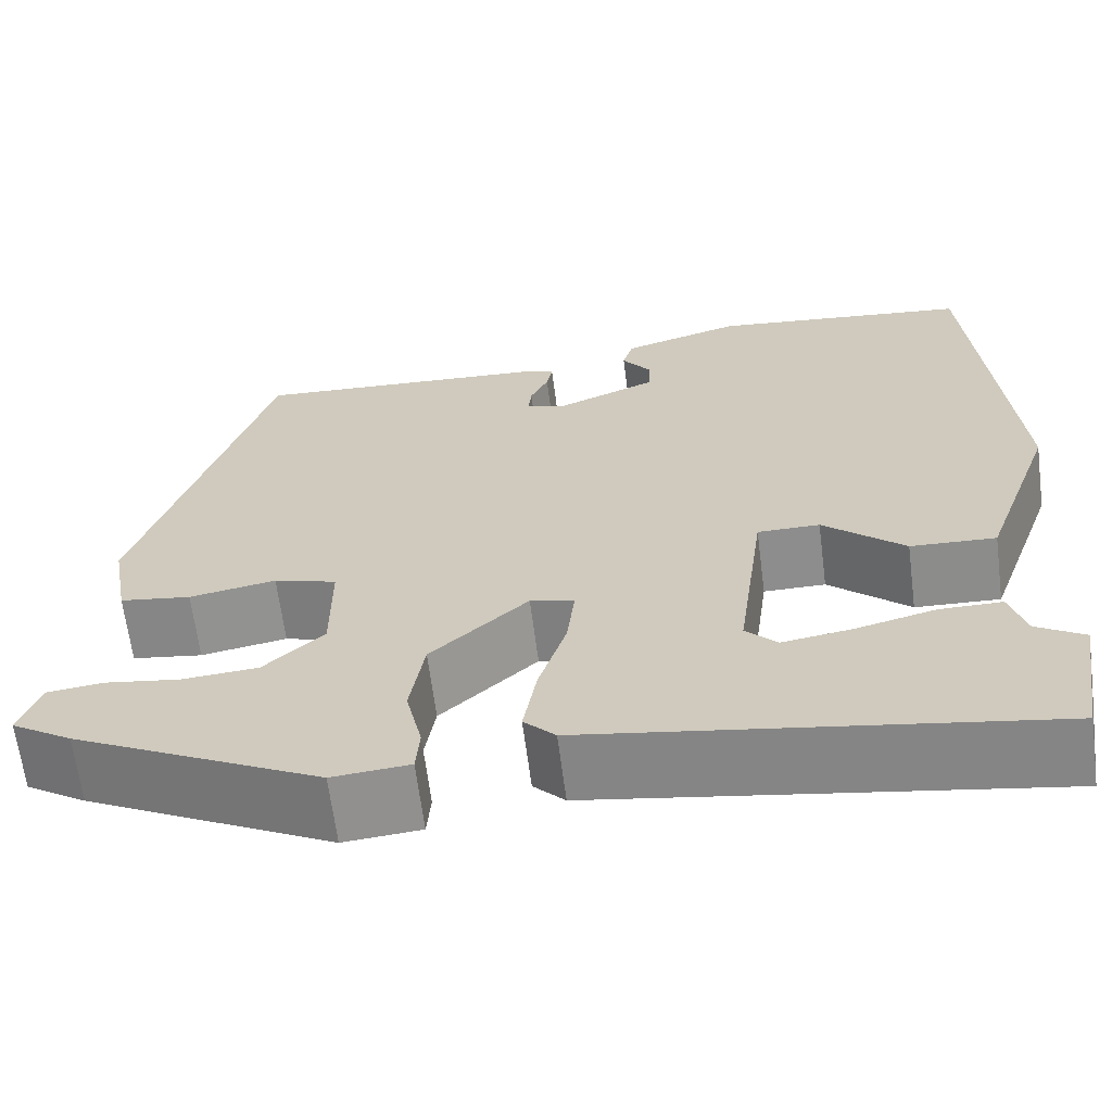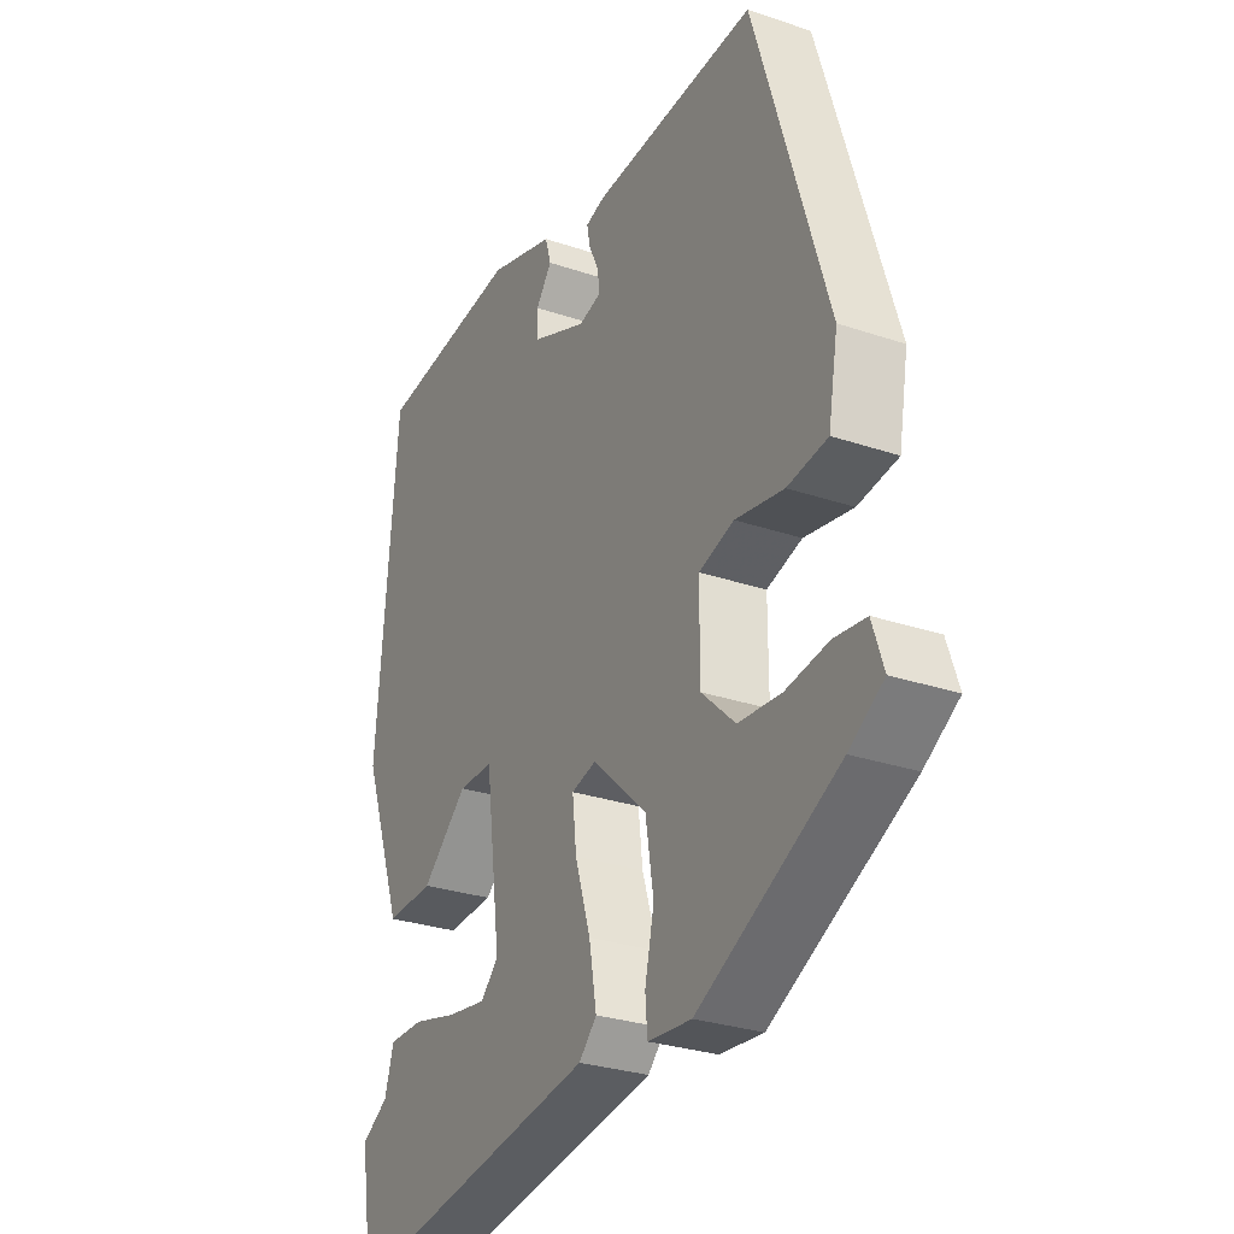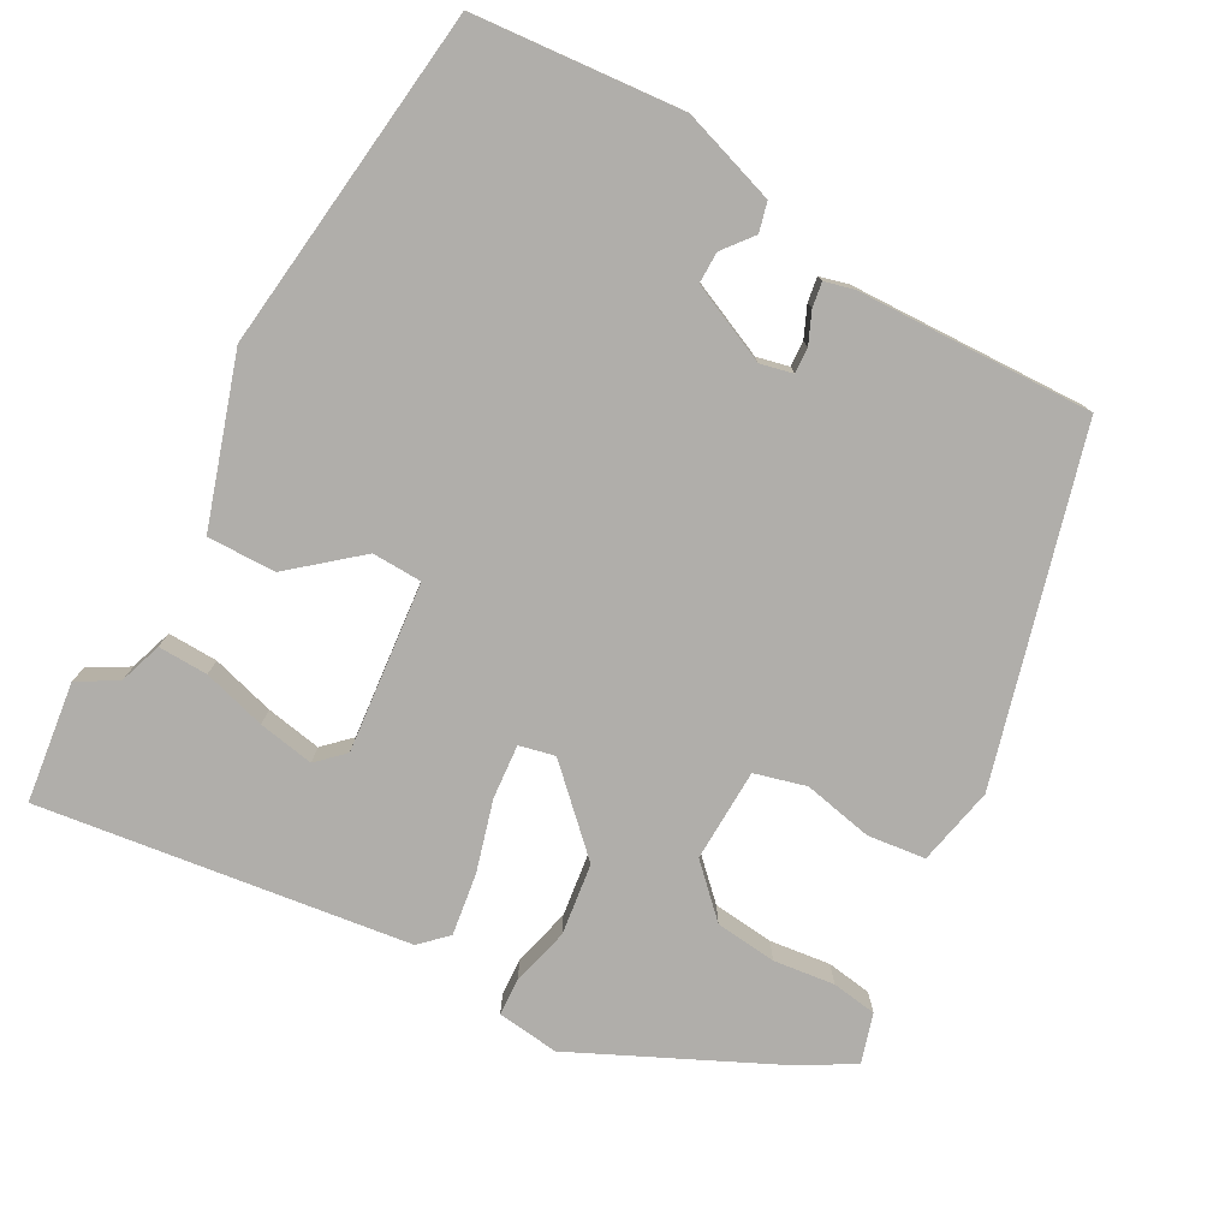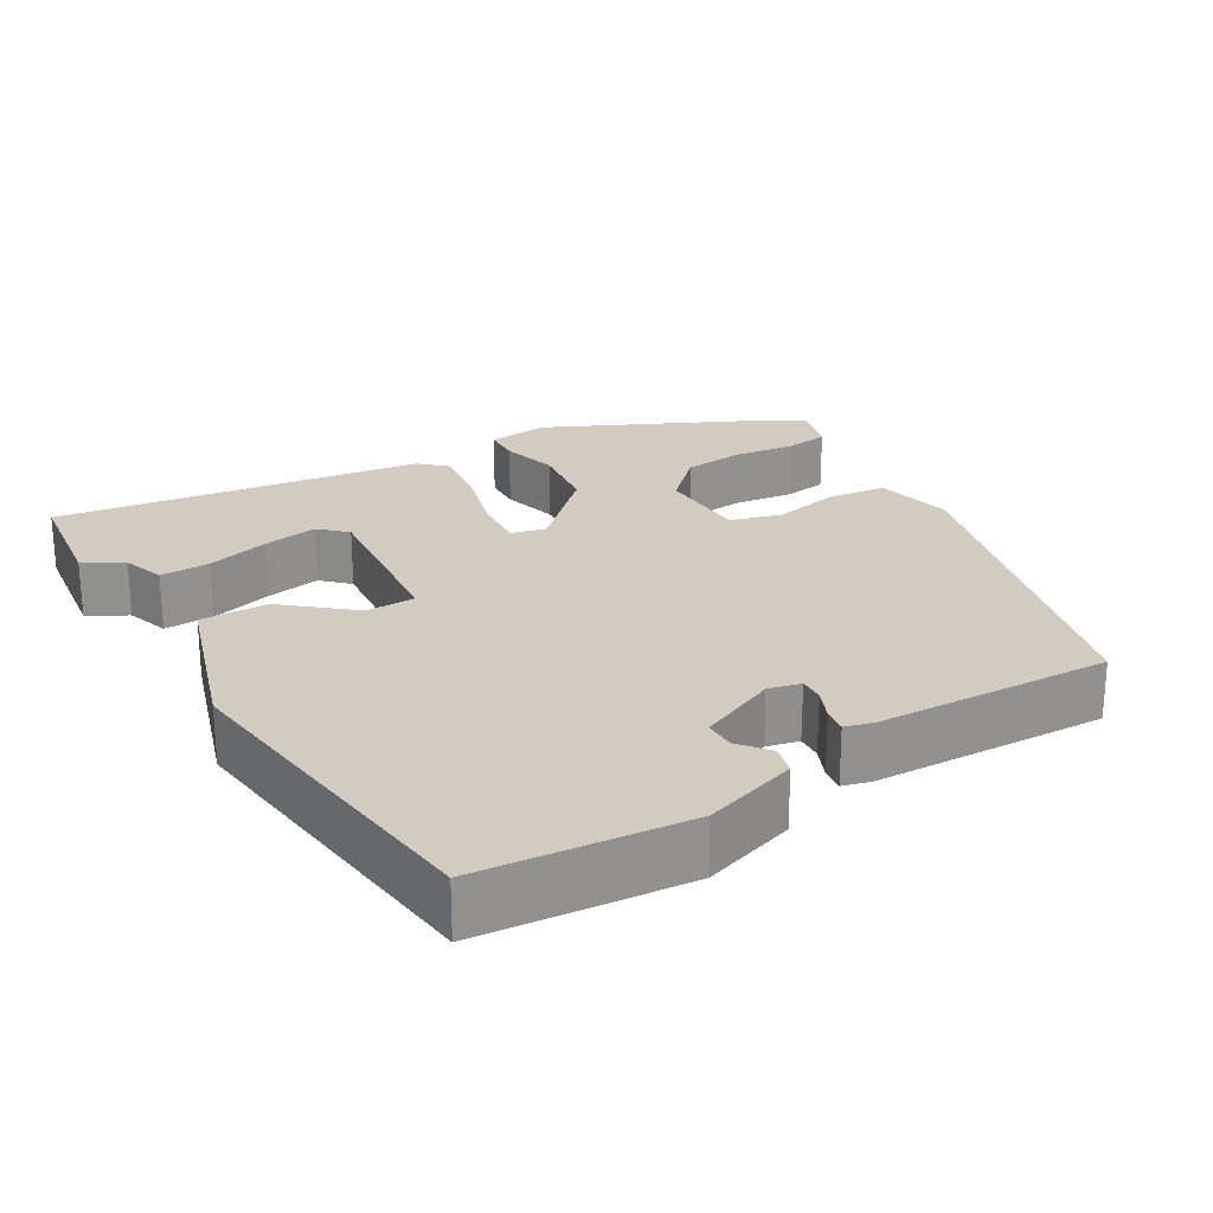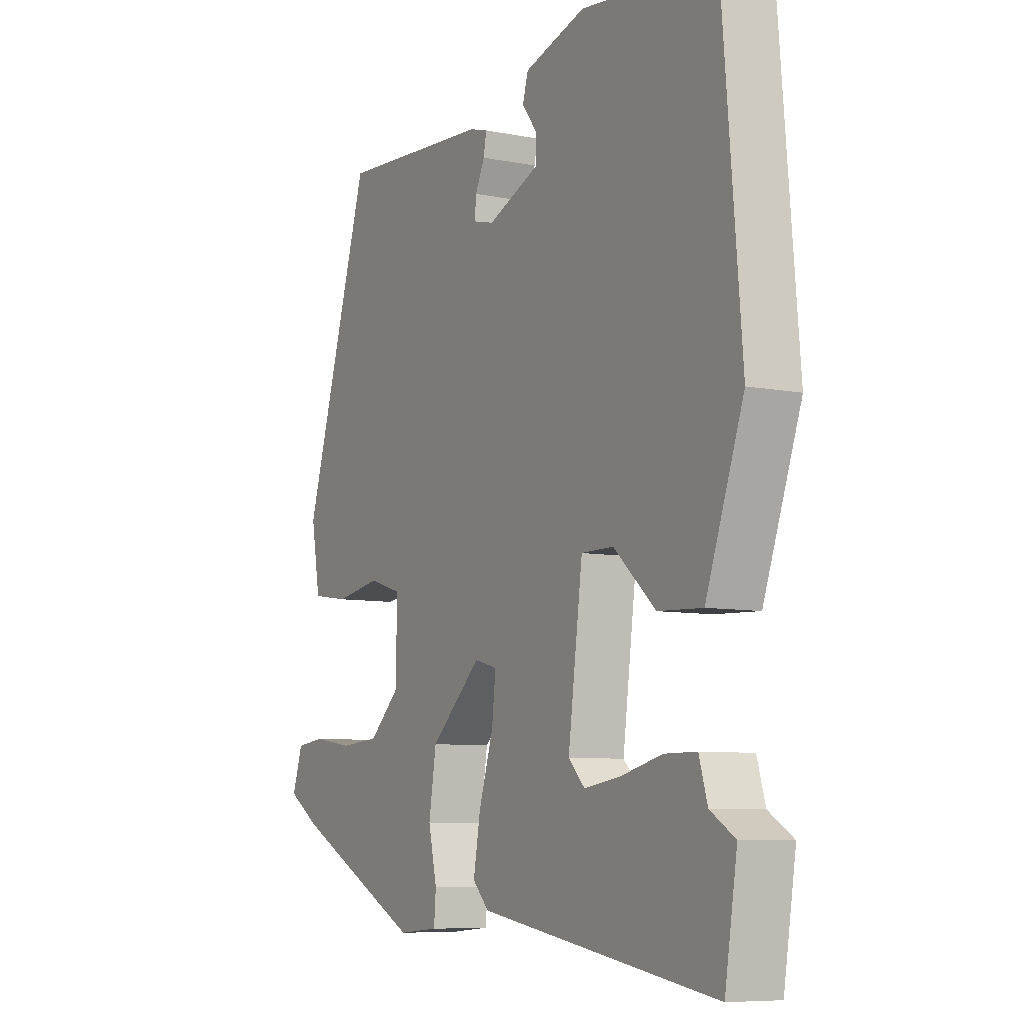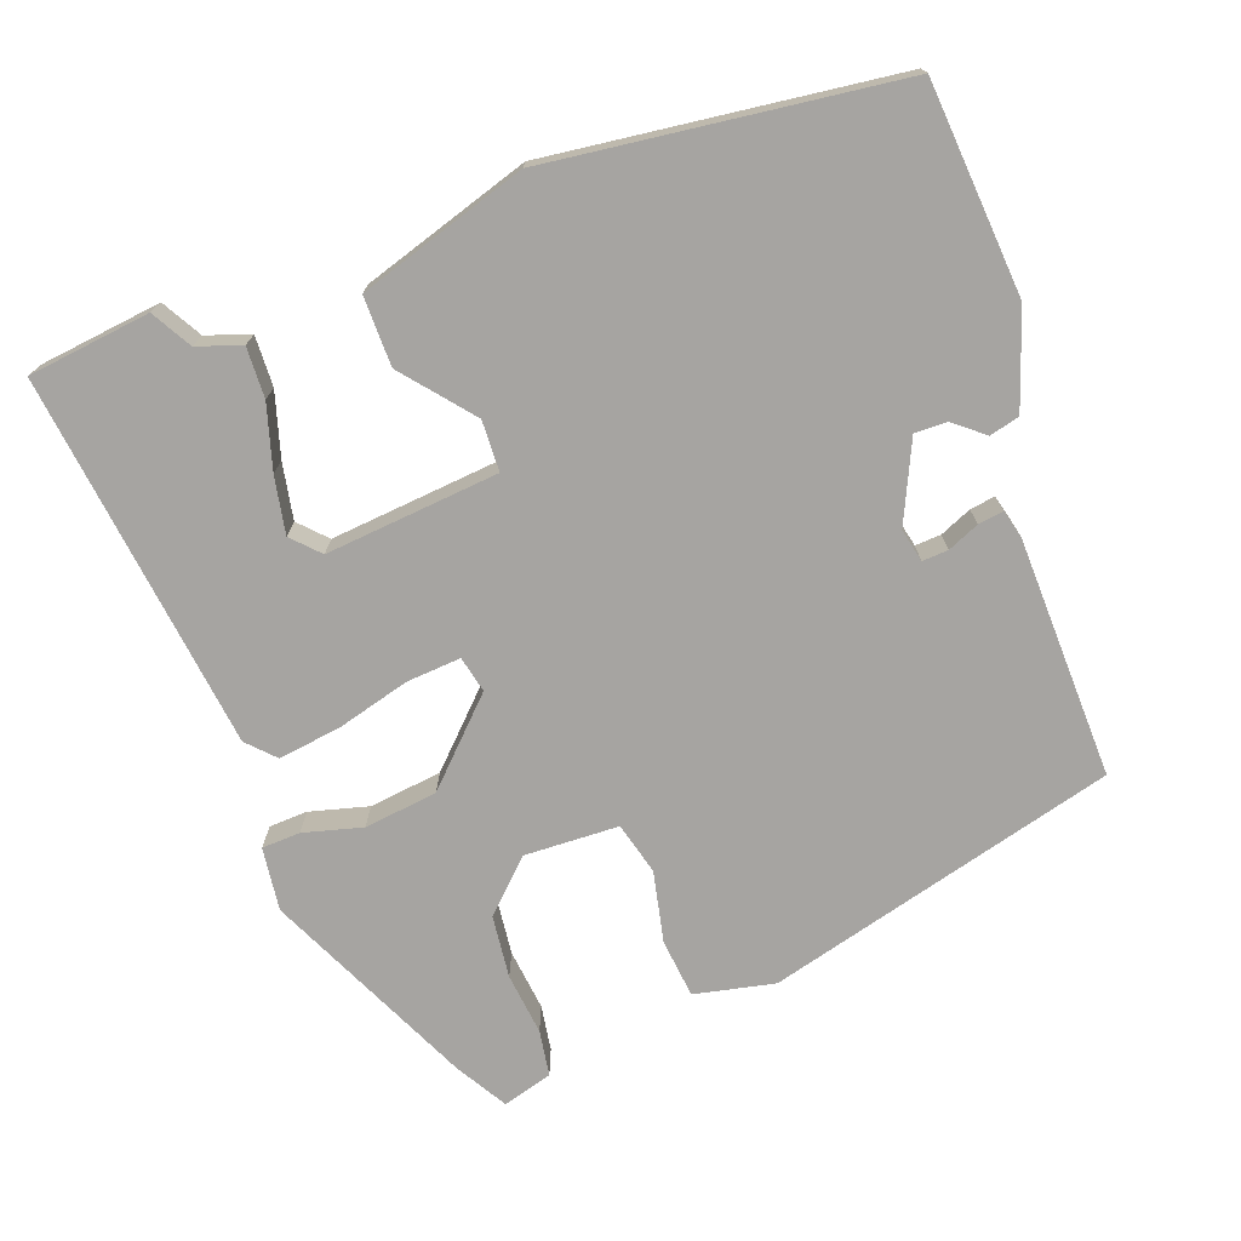
<metadata>
{"format":"obj","ext":"obj","renderer":"f3d","projection":"perspective","resolution":1024,"background":"white","views":[{"elev":-64.7,"azim":-172.7,"up":"+Z"},{"elev":-28.6,"azim":63.0,"up":"+Z"},{"elev":-77.7,"azim":-30.6,"up":"+Y"},{"elev":24.1,"azim":-32.4,"up":"+Y"},{"elev":-7.7,"azim":-119.3,"up":"+Z"},{"elev":-73.5,"azim":-72.1,"up":"+Y"}]}
</metadata>
<code>
v 0.461 0.07 -0.371
v 0.2 0.07 -0.504
v 0.119 0.07 -0.497
v 0.115 0.07 -0.448
v 0.132 0.07 -0.372
v 0.117 0.07 -0.279
v 0.015 0.07 -0.185
v -0.031 0.07 -0.197
v -0.023 0.07 -0.267
v 0.006 0.07 -0.359
v 0.02 0.07 -0.439
v -0.013 0.07 -0.473
v -0.492 0.07 -0.551
v -0.517 0.07 -0.395
v -0.467 0.07 -0.364
v -0.45 0.07 -0.307
v -0.385 0.07 -0.307
v -0.302 0.07 -0.328
v -0.229 0.07 -0.339
v -0.196 0.07 -0.305
v -0.225 0.07 -0.084
v -0.29 0.07 -0.084
v -0.375 0.07 -0.16
v -0.464 0.07 -0.164
v -0.54 0.07 0.049
v -0.502 0.07 0.498
v -0.231 0.07 0.529
v -0.107 0.07 0.492
v -0.096 0.07 0.454
v -0.126 0.07 0.414
v -0.125 0.07 0.373
v -0.021 0.07 0.33
v 0.021 0.07 0.341
v 0.018 0.07 0.374
v -0.001 0.07 0.414
v -0.007 0.07 0.446
v 0.03 0.07 0.457
v 0.337 0.07 0.476
v 0.473 0.07 0.032
v 0.455 0.07 -0.071
v 0.38 0.07 -0.082
v 0.289 0.07 -0.066
v 0.223 0.07 -0.086
v 0.223 0.07 -0.207
v 0.286 0.07 -0.266
v 0.366 0.07 -0.272
v 0.445 0.07 -0.26
v 0.504 0.07 -0.267
v 0.525 0.07 -0.33
v 0.461 0 -0.371
v 0.2 0 -0.504
v 0.119 0 -0.497
v 0.115 0 -0.448
v 0.132 0 -0.372
v 0.117 0 -0.279
v 0.015 0 -0.185
v -0.031 0 -0.197
v -0.023 0 -0.267
v 0.006 0 -0.359
v 0.02 0 -0.439
v -0.013 0 -0.473
v -0.492 0 -0.551
v -0.517 0 -0.395
v -0.467 0 -0.364
v -0.45 0 -0.307
v -0.385 0 -0.307
v -0.302 0 -0.328
v -0.229 0 -0.339
v -0.196 0 -0.305
v -0.225 0 -0.084
v -0.29 0 -0.084
v -0.375 0 -0.16
v -0.464 0 -0.164
v -0.54 0 0.049
v -0.502 0 0.498
v -0.231 0 0.529
v -0.107 0 0.492
v -0.096 0 0.454
v -0.126 0 0.414
v -0.125 0 0.373
v -0.021 0 0.33
v 0.021 0 0.341
v 0.018 0 0.374
v -0.001 0 0.414
v -0.007 0 0.446
v 0.03 0 0.457
v 0.337 0 0.476
v 0.473 0 0.032
v 0.455 0 -0.071
v 0.38 0 -0.082
v 0.289 0 -0.066
v 0.223 0 -0.086
v 0.223 0 -0.207
v 0.286 0 -0.266
v 0.366 0 -0.272
v 0.445 0 -0.26
v 0.504 0 -0.267
v 0.525 0 -0.33
f 46 47 48 49
f 45 46 49 1
f 39 40 41 42
f 39 42 43
f 38 39 43
f 37 38 43
f 34 35 36 37
f 33 34 37 43
f 32 33 43 44
f 27 28 29 30
f 27 30 31
f 26 27 31
f 22 23 24 25
f 21 22 25 26
f 15 16 17 18
f 15 18 19
f 14 15 19
f 13 14 19
f 12 13 19
f 9 10 11 12
f 8 9 12 19
f 2 3 4 5
f 45 1 2 5
f 44 45 5 6
f 21 26 31 32
f 20 21 32
f 8 19 20
f 8 20 32
f 7 8 32
f 6 7 32 44
f 98 97 96 95
f 50 98 95 94
f 91 90 89 88
f 92 91 88
f 92 88 87
f 92 87 86
f 86 85 84 83
f 92 86 83 82
f 93 92 82 81
f 79 78 77 76
f 80 79 76
f 80 76 75
f 74 73 72 71
f 75 74 71 70
f 67 66 65 64
f 68 67 64
f 68 64 63
f 68 63 62
f 68 62 61
f 61 60 59 58
f 68 61 58 57
f 54 53 52 51
f 54 51 50 94
f 55 54 94 93
f 81 80 75 70
f 81 70 69
f 69 68 57
f 81 69 57
f 81 57 56
f 93 81 56 55
f 1 50 51 2
f 2 51 52 3
f 3 52 53 4
f 4 53 54 5
f 5 54 55 6
f 6 55 56 7
f 7 56 57 8
f 8 57 58 9
f 9 58 59 10
f 10 59 60 11
f 11 60 61 12
f 12 61 62 13
f 13 62 63 14
f 14 63 64 15
f 15 64 65 16
f 16 65 66 17
f 17 66 67 18
f 18 67 68 19
f 19 68 69 20
f 20 69 70 21
f 21 70 71 22
f 22 71 72 23
f 23 72 73 24
f 24 73 74 25
f 25 74 75 26
f 26 75 76 27
f 27 76 77 28
f 28 77 78 29
f 29 78 79 30
f 30 79 80 31
f 31 80 81 32
f 32 81 82 33
f 33 82 83 34
f 34 83 84 35
f 35 84 85 36
f 36 85 86 37
f 37 86 87 38
f 38 87 88 39
f 39 88 89 40
f 40 89 90 41
f 41 90 91 42
f 42 91 92 43
f 43 92 93 44
f 44 93 94 45
f 45 94 95 46
f 46 95 96 47
f 47 96 97 48
f 48 97 98 49
f 49 98 50 1

</code>
